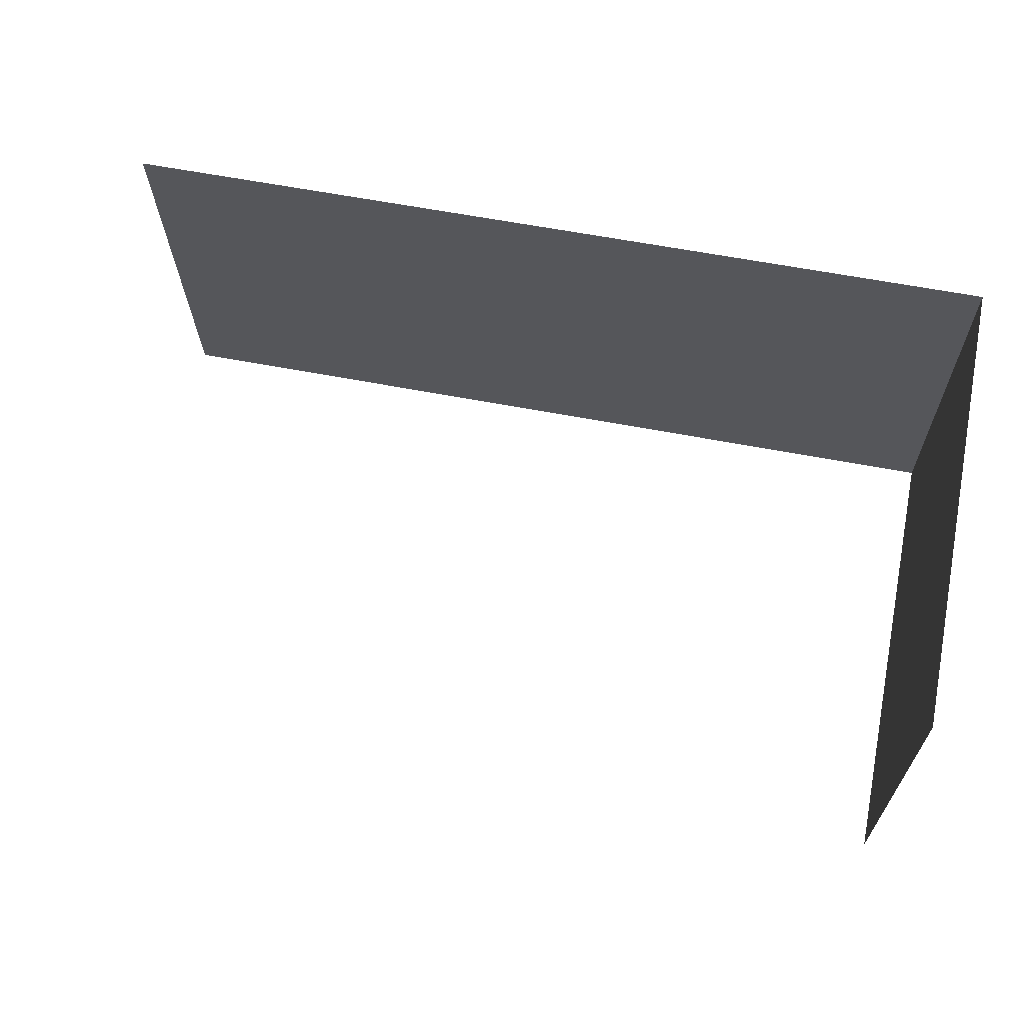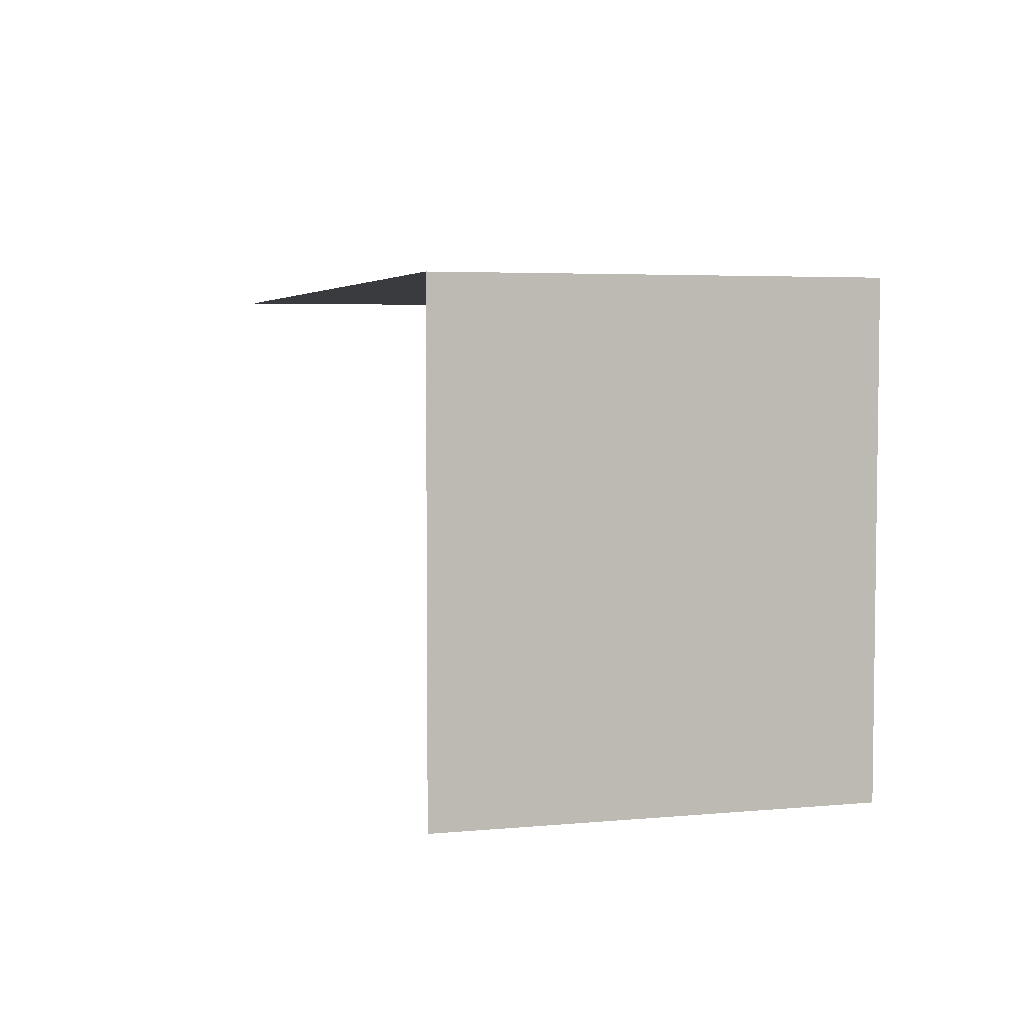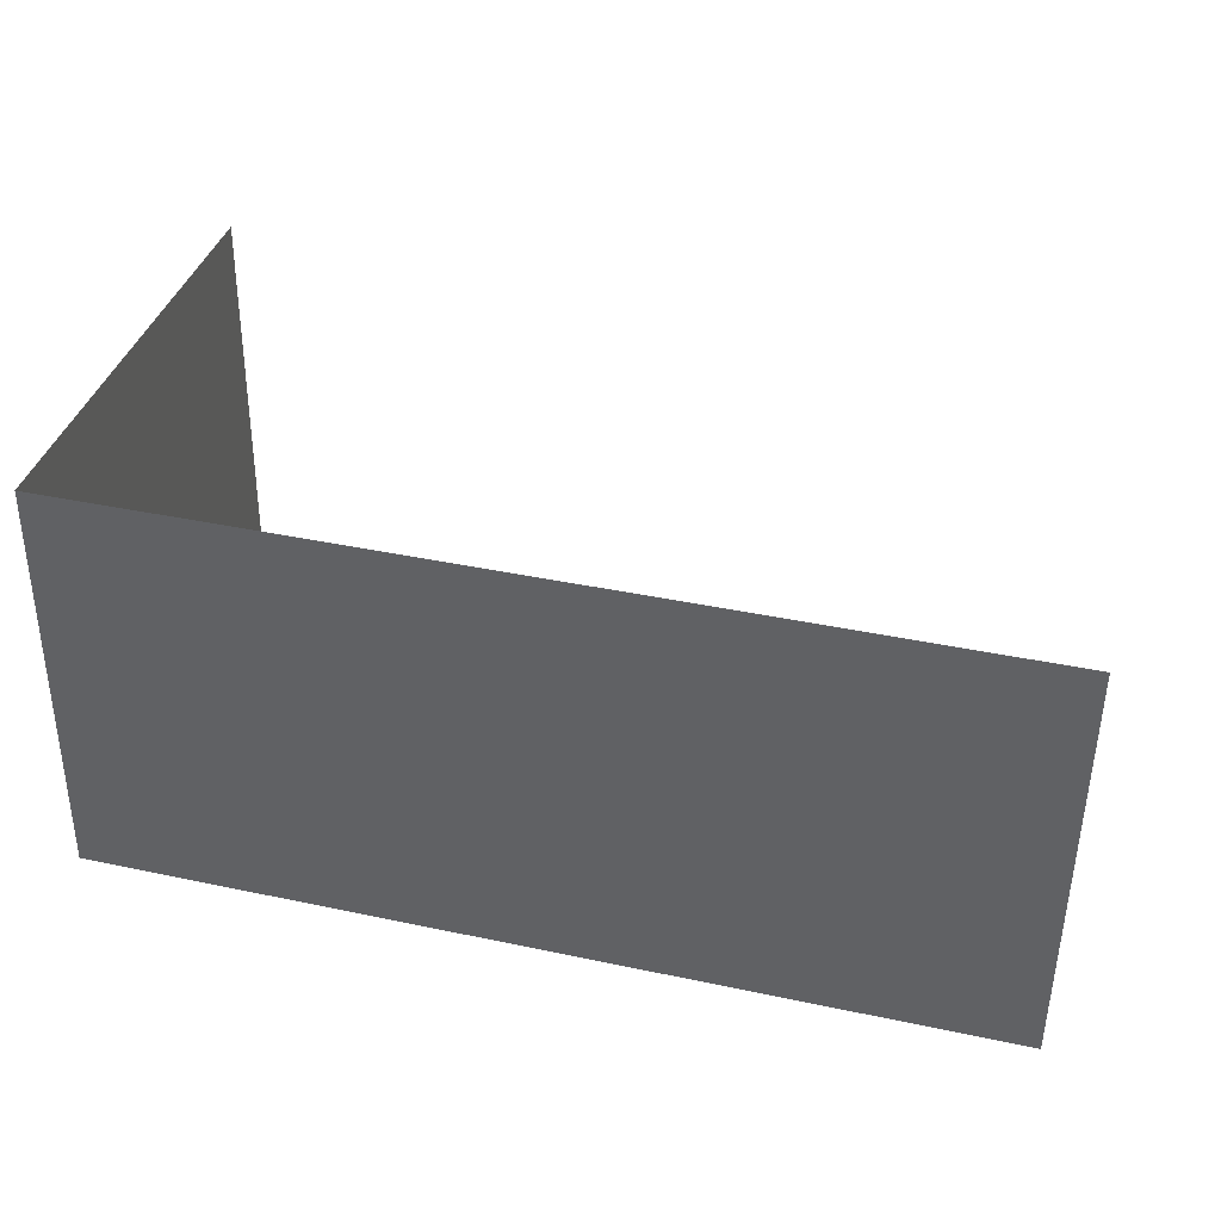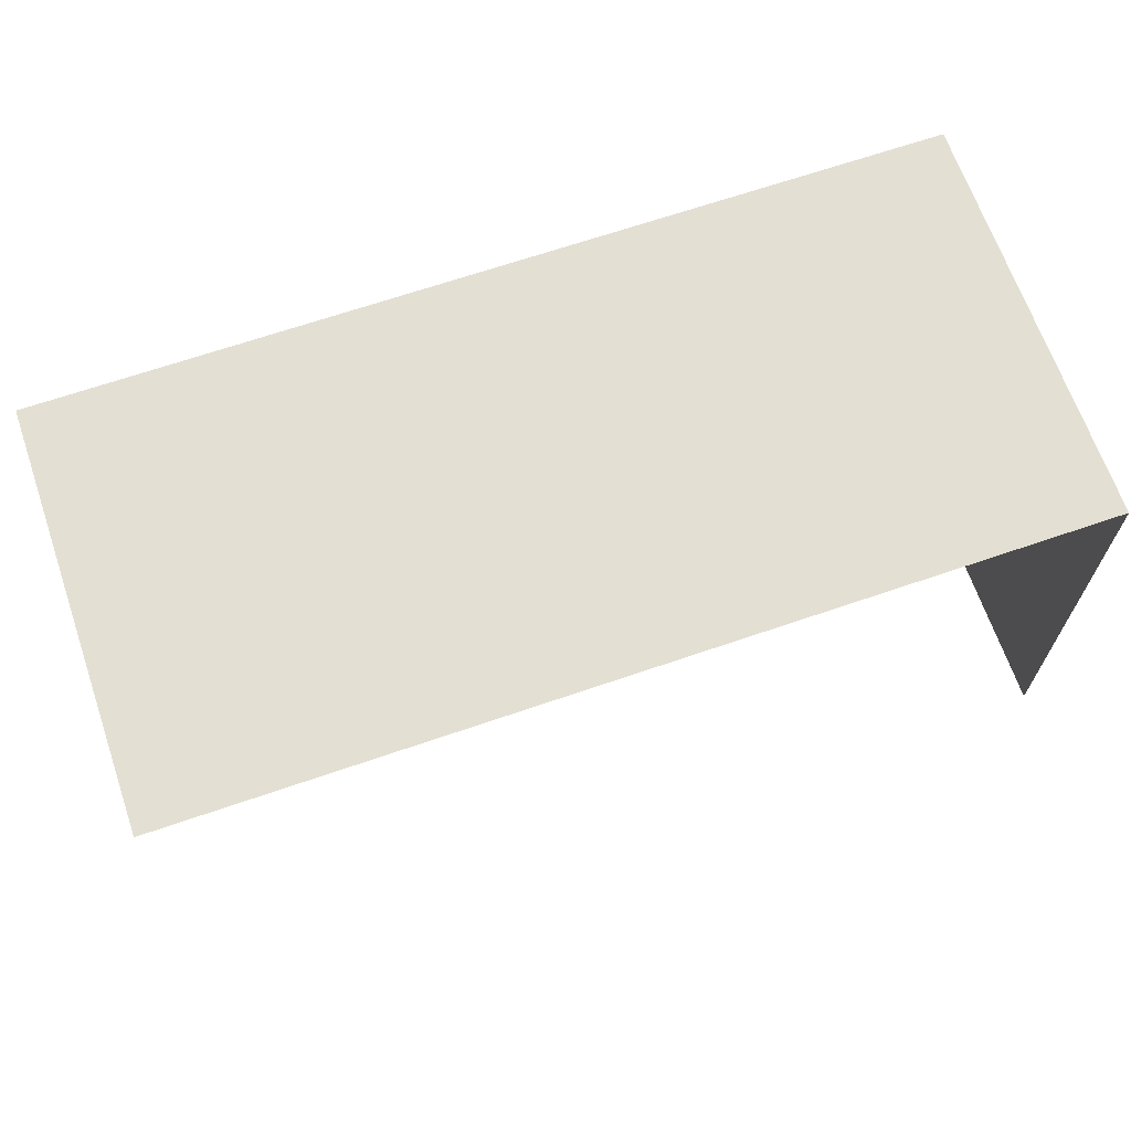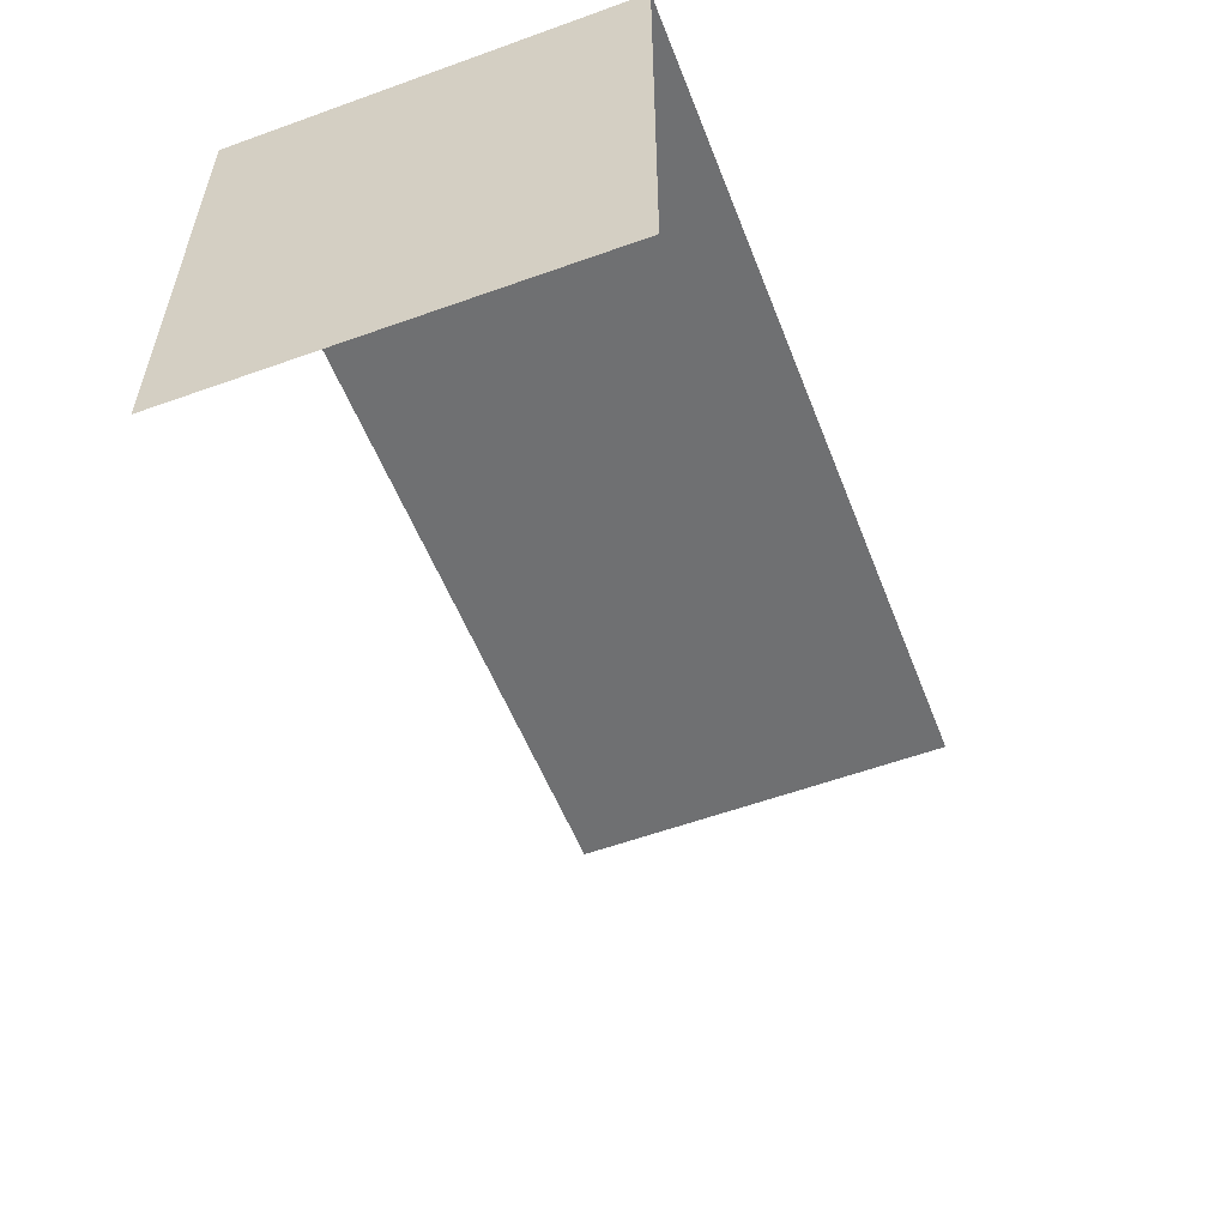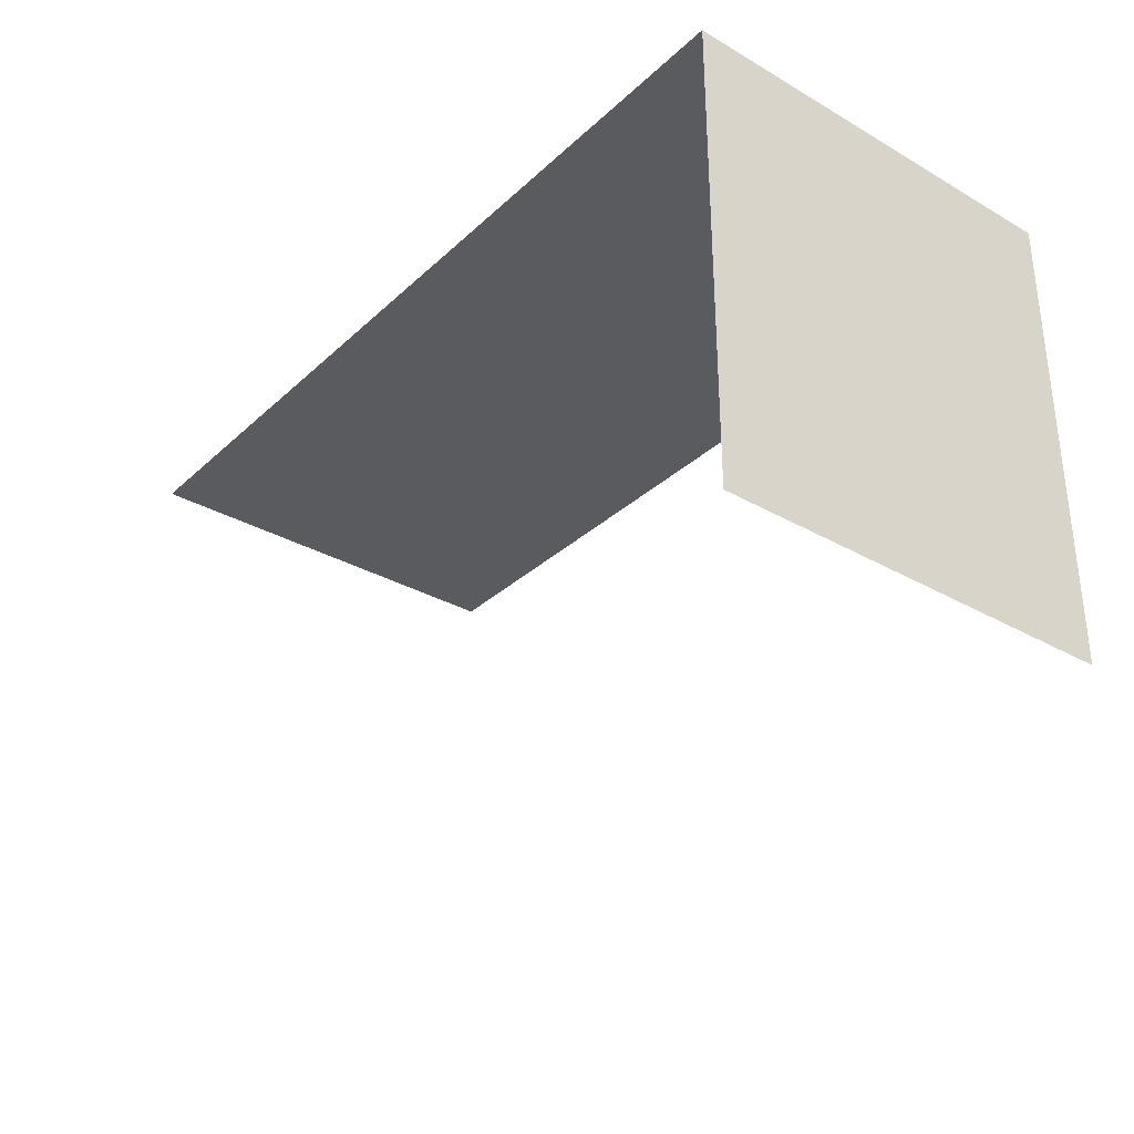
<metadata>
{"format":"obj","ext":"obj","renderer":"f3d","projection":"perspective","resolution":1024,"background":"white","views":[{"elev":65.4,"azim":-168.8,"up":"+Y"},{"elev":4.3,"azim":-107.3,"up":"+Z"},{"elev":37.3,"azim":14.5,"up":"+Y"},{"elev":67.0,"azim":160.2,"up":"+Z"},{"elev":-54.9,"azim":-69.6,"up":"+Z"},{"elev":-32.2,"azim":-129.3,"up":"+Z"}]}
</metadata>
<code>
v -2.253e+05 -1.264e+05 16.98
v -2.253e+05 -1.264e+05 16.98
v -2.253e+05 -1.264e+05 16.98
v -2.253e+05 -1.264e+05 16.98
v -2.253e+05 -1.264e+05 20.32
v -2.253e+05 -1.264e+05 20.32
v -2.253e+05 -1.264e+05 20.32
v -2.253e+05 -1.264e+05 20.32
f 1 2 3
f 4 1 3
f 5 2 1
f 5 8 2
f 7 3 2
f 8 7 2
f 6 1 4
f 6 5 1
f 5 6 7
f 8 5 7
f 6 4 3
f 7 6 3

</code>
